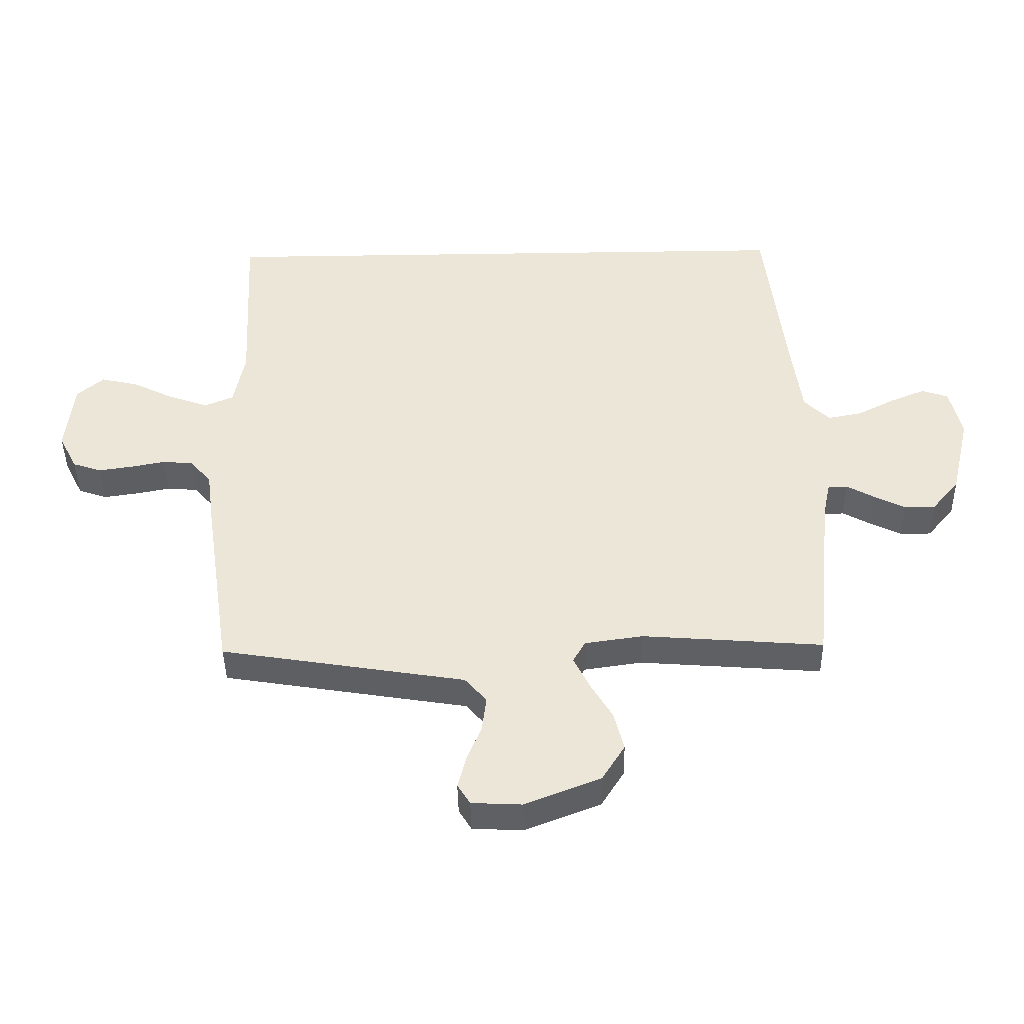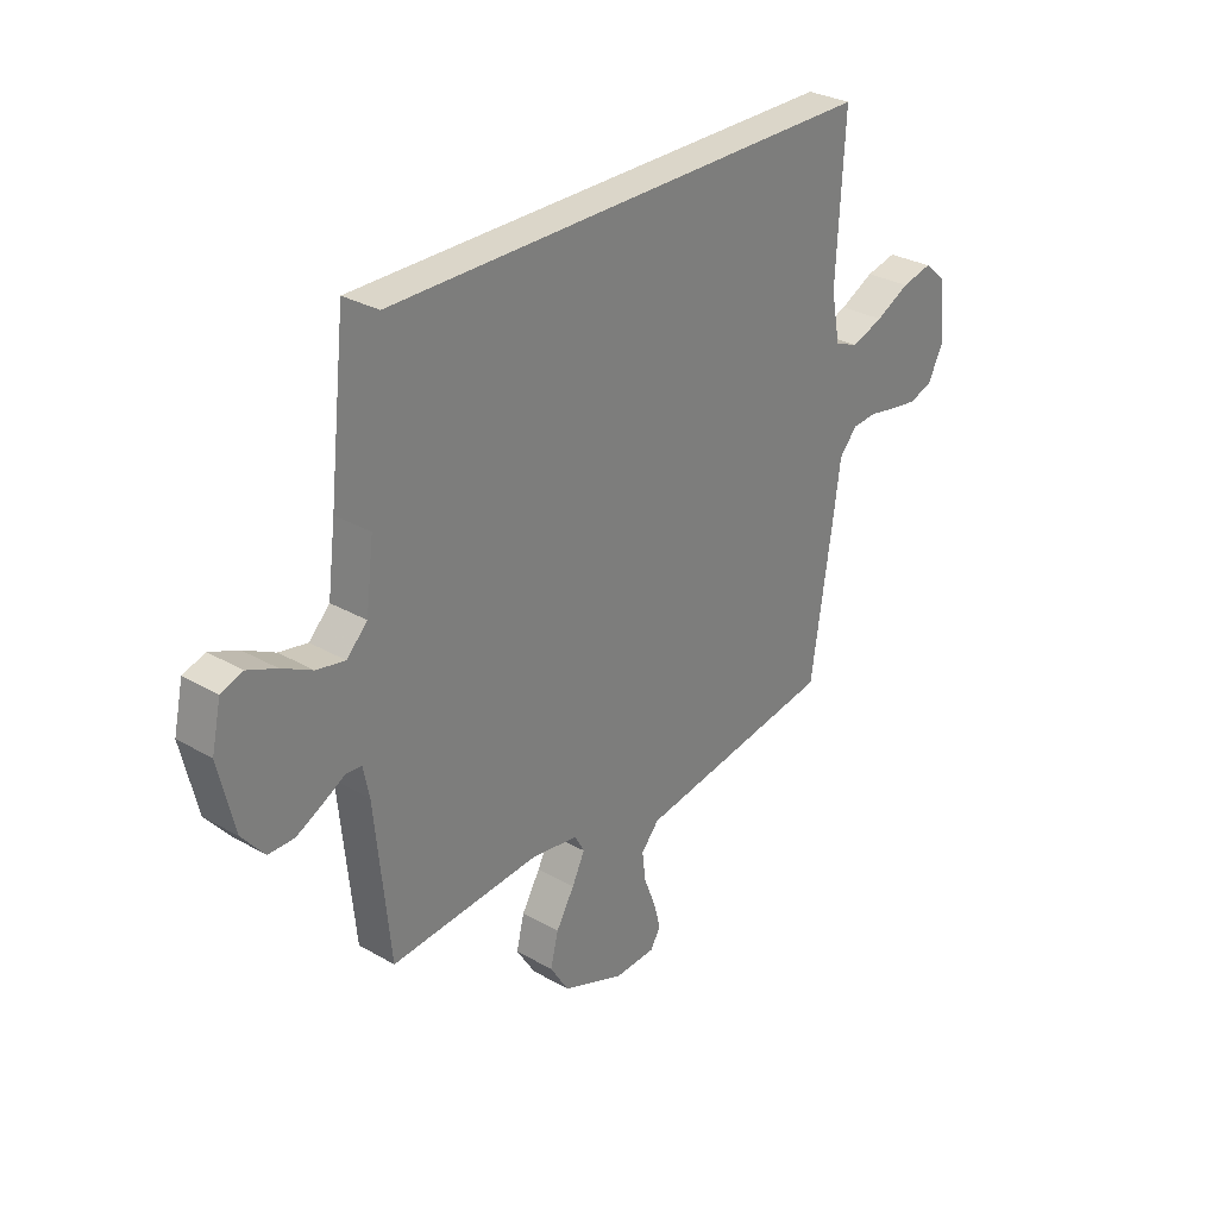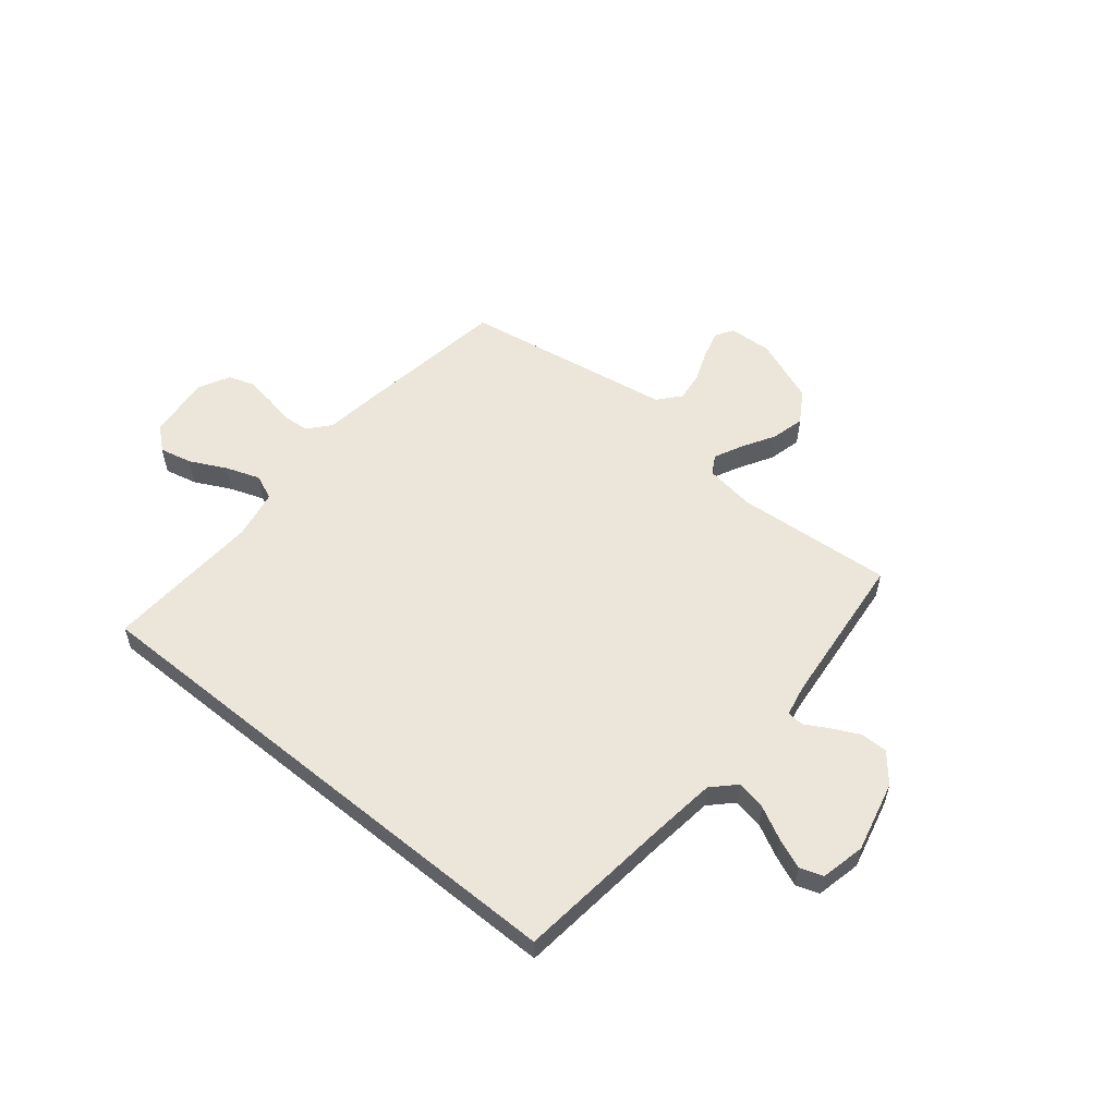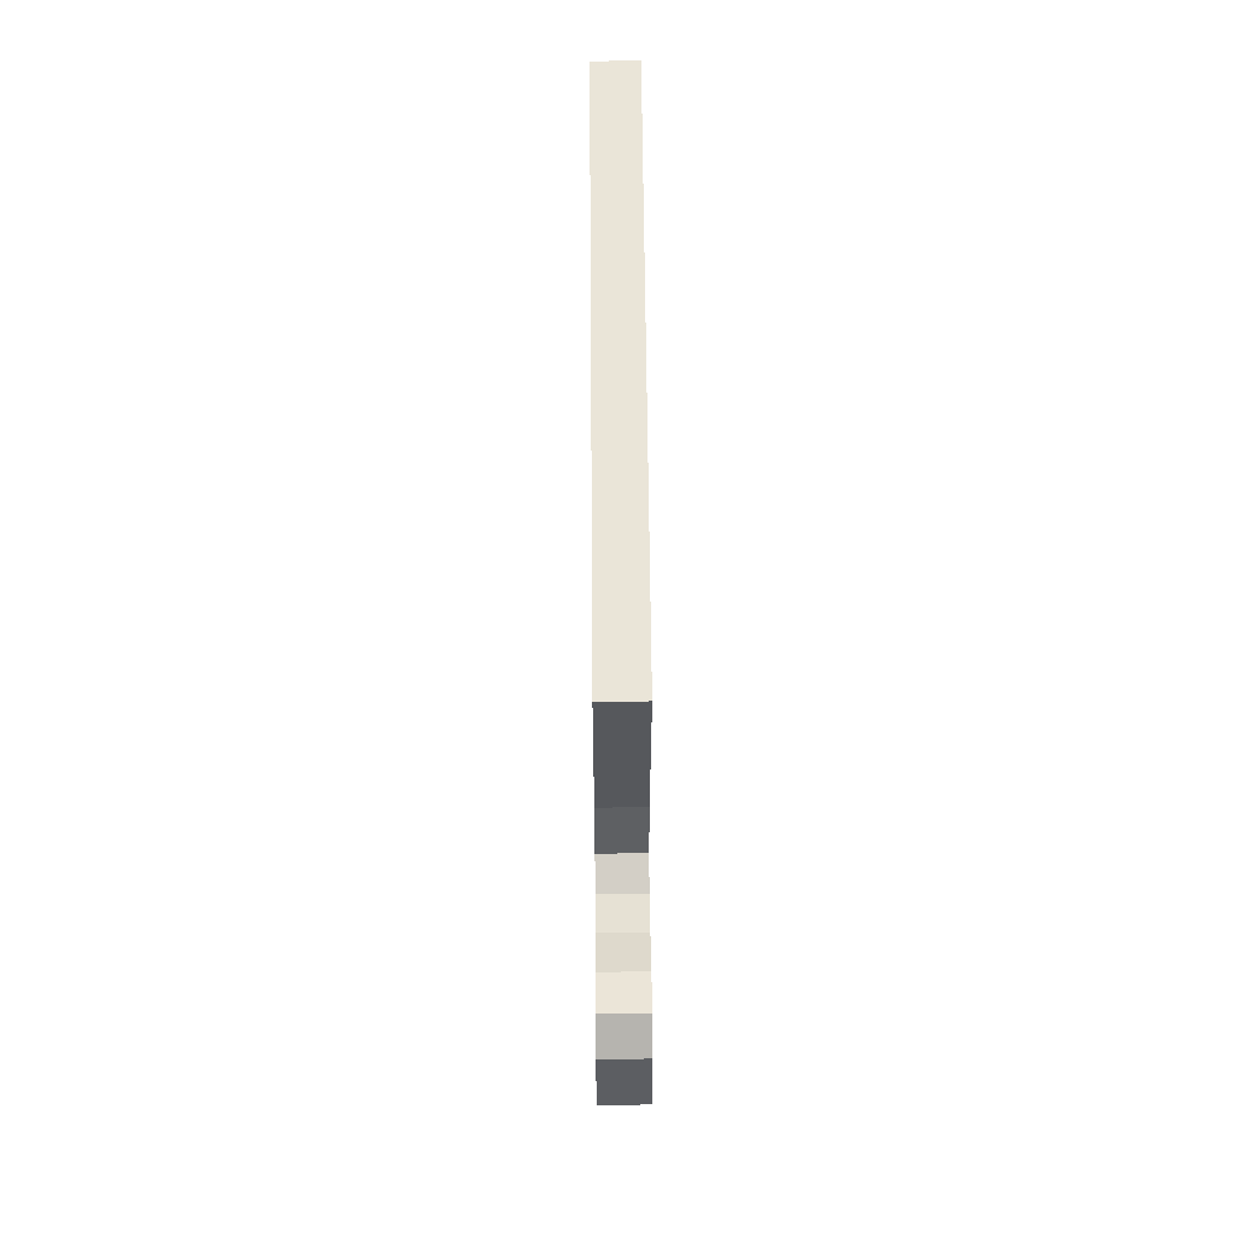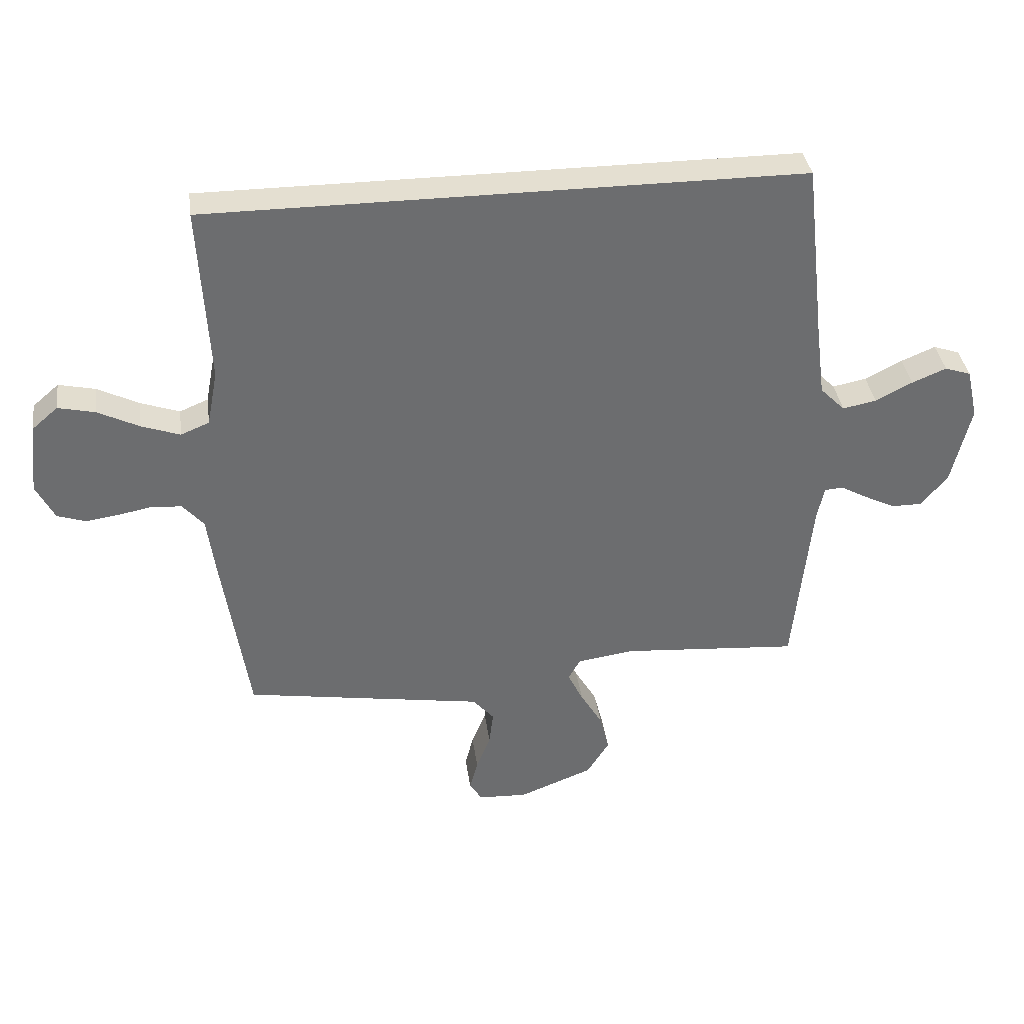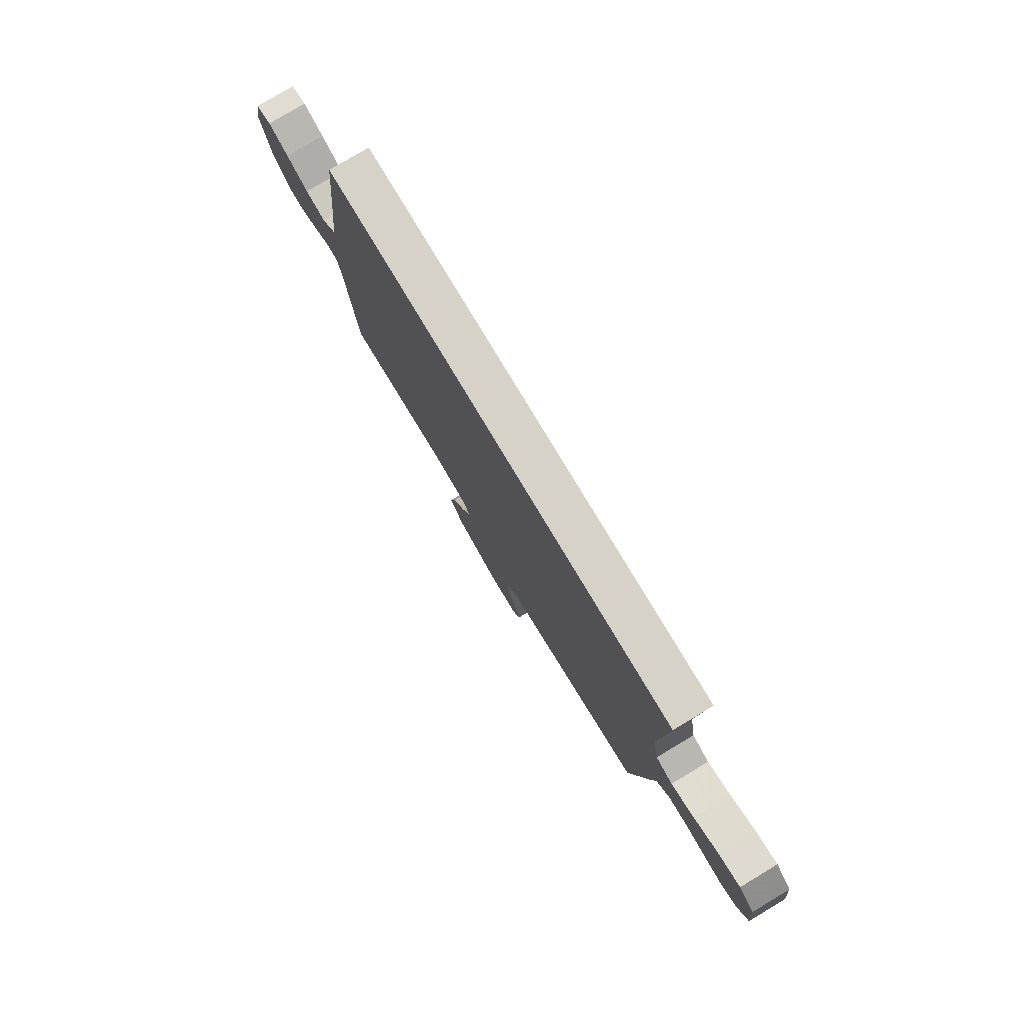
<metadata>
{"format":"obj","ext":"obj","renderer":"f3d","projection":"perspective","resolution":1024,"background":"white","views":[{"elev":-42.8,"azim":1.0,"up":"+Z"},{"elev":30.0,"azim":129.9,"up":"+Z"},{"elev":55.8,"azim":39.3,"up":"+Y"},{"elev":58.7,"azim":-90.5,"up":"+Z"},{"elev":36.6,"azim":-7.9,"up":"+Z"},{"elev":78.4,"azim":-120.9,"up":"+Z"}]}
</metadata>
<code>
v -0.532 0.07 0.5
v 0.468 0.07 0.5
v 0.502 0.07 0.2
v 0.518 0.07 0.075
v 0.56 0.07 0.033
v 0.617 0.07 0.044
v 0.679 0.07 0.076
v 0.737 0.07 0.1
v 0.781 0.07 0.085
v 0.8 0.07 0
v 0.768 0.07 -0.136
v 0.723 0.07 -0.19
v 0.671 0.07 -0.19
v 0.619 0.07 -0.164
v 0.574 0.07 -0.139
v 0.542 0.07 -0.141
v 0.53 0.07 -0.2
v 0.5 0.07 -0.5
v 0.2 0.07 -0.477
v 0.104 0.07 -0.491
v 0.084 0.07 -0.527
v 0.11 0.07 -0.58
v 0.147 0.07 -0.643
v 0.163 0.07 -0.707
v 0.125 0.07 -0.768
v 0 0.07 -0.817
v -0.083 0.07 -0.813
v -0.104 0.07 -0.779
v -0.09 0.07 -0.726
v -0.066 0.07 -0.665
v -0.059 0.07 -0.608
v -0.095 0.07 -0.566
v -0.2 0.07 -0.549
v -0.5 0.07 -0.5
v -0.545 0.07 -0.2
v -0.558 0.07 -0.103
v -0.594 0.07 -0.062
v -0.644 0.07 -0.058
v -0.701 0.07 -0.069
v -0.757 0.07 -0.077
v -0.805 0.07 -0.061
v -0.836 0.07 0
v -0.823 0.07 0.12
v -0.779 0.07 0.158
v -0.717 0.07 0.144
v -0.647 0.07 0.109
v -0.582 0.07 0.086
v -0.534 0.07 0.106
v -0.516 0.07 0.2
v -0.532 0 0.5
v 0.468 0 0.5
v 0.502 0 0.2
v 0.518 0 0.075
v 0.56 0 0.033
v 0.617 0 0.044
v 0.679 0 0.076
v 0.737 0 0.1
v 0.781 0 0.085
v 0.8 0 0
v 0.768 0 -0.136
v 0.723 0 -0.19
v 0.671 0 -0.19
v 0.619 0 -0.164
v 0.574 0 -0.139
v 0.542 0 -0.141
v 0.53 0 -0.2
v 0.5 0 -0.5
v 0.2 0 -0.477
v 0.104 0 -0.491
v 0.084 0 -0.527
v 0.11 0 -0.58
v 0.147 0 -0.643
v 0.163 0 -0.707
v 0.125 0 -0.768
v 0 0 -0.817
v -0.083 0 -0.813
v -0.104 0 -0.779
v -0.09 0 -0.726
v -0.066 0 -0.665
v -0.059 0 -0.608
v -0.095 0 -0.566
v -0.2 0 -0.549
v -0.5 0 -0.5
v -0.545 0 -0.2
v -0.558 0 -0.103
v -0.594 0 -0.062
v -0.644 0 -0.058
v -0.701 0 -0.069
v -0.757 0 -0.077
v -0.805 0 -0.061
v -0.836 0 0
v -0.823 0 0.12
v -0.779 0 0.158
v -0.717 0 0.144
v -0.647 0 0.109
v -0.582 0 0.086
v -0.534 0 0.106
v -0.516 0 0.2
f 43 44 45 46
f 43 46 47
f 42 43 47
f 41 42 47
f 38 39 40 41
f 38 41 47 48
f 33 34 35 36
f 32 33 36
f 32 36 37
f 27 28 29 30
f 27 30 31
f 26 27 31
f 25 26 31
f 22 23 24 25
f 21 22 25 31
f 20 21 31 32
f 17 18 19
f 16 17 19 20
f 12 13 14 15
f 10 11 12 15
f 10 15 16
f 9 10 16
f 6 7 8 9
f 6 9 16 20
f 49 1 2 3
f 48 49 3 4
f 37 38 48 4
f 5 6 20 32
f 4 5 32 37
f 95 94 93 92
f 96 95 92
f 96 92 91
f 96 91 90
f 90 89 88 87
f 97 96 90 87
f 85 84 83 82
f 85 82 81
f 86 85 81
f 79 78 77 76
f 80 79 76
f 80 76 75
f 80 75 74
f 74 73 72 71
f 80 74 71 70
f 81 80 70 69
f 68 67 66
f 69 68 66 65
f 64 63 62 61
f 64 61 60 59
f 65 64 59
f 65 59 58
f 58 57 56 55
f 69 65 58 55
f 52 51 50 98
f 53 52 98 97
f 53 97 87 86
f 81 69 55 54
f 86 81 54 53
f 1 50 51 2
f 2 51 52 3
f 3 52 53 4
f 4 53 54 5
f 5 54 55 6
f 6 55 56 7
f 7 56 57 8
f 8 57 58 9
f 9 58 59 10
f 10 59 60 11
f 11 60 61 12
f 12 61 62 13
f 13 62 63 14
f 14 63 64 15
f 15 64 65 16
f 16 65 66 17
f 17 66 67 18
f 18 67 68 19
f 19 68 69 20
f 20 69 70 21
f 21 70 71 22
f 22 71 72 23
f 23 72 73 24
f 24 73 74 25
f 25 74 75 26
f 26 75 76 27
f 27 76 77 28
f 28 77 78 29
f 29 78 79 30
f 30 79 80 31
f 31 80 81 32
f 32 81 82 33
f 33 82 83 34
f 34 83 84 35
f 35 84 85 36
f 36 85 86 37
f 37 86 87 38
f 38 87 88 39
f 39 88 89 40
f 40 89 90 41
f 41 90 91 42
f 42 91 92 43
f 43 92 93 44
f 44 93 94 45
f 45 94 95 46
f 46 95 96 47
f 47 96 97 48
f 48 97 98 49
f 49 98 50 1

</code>
